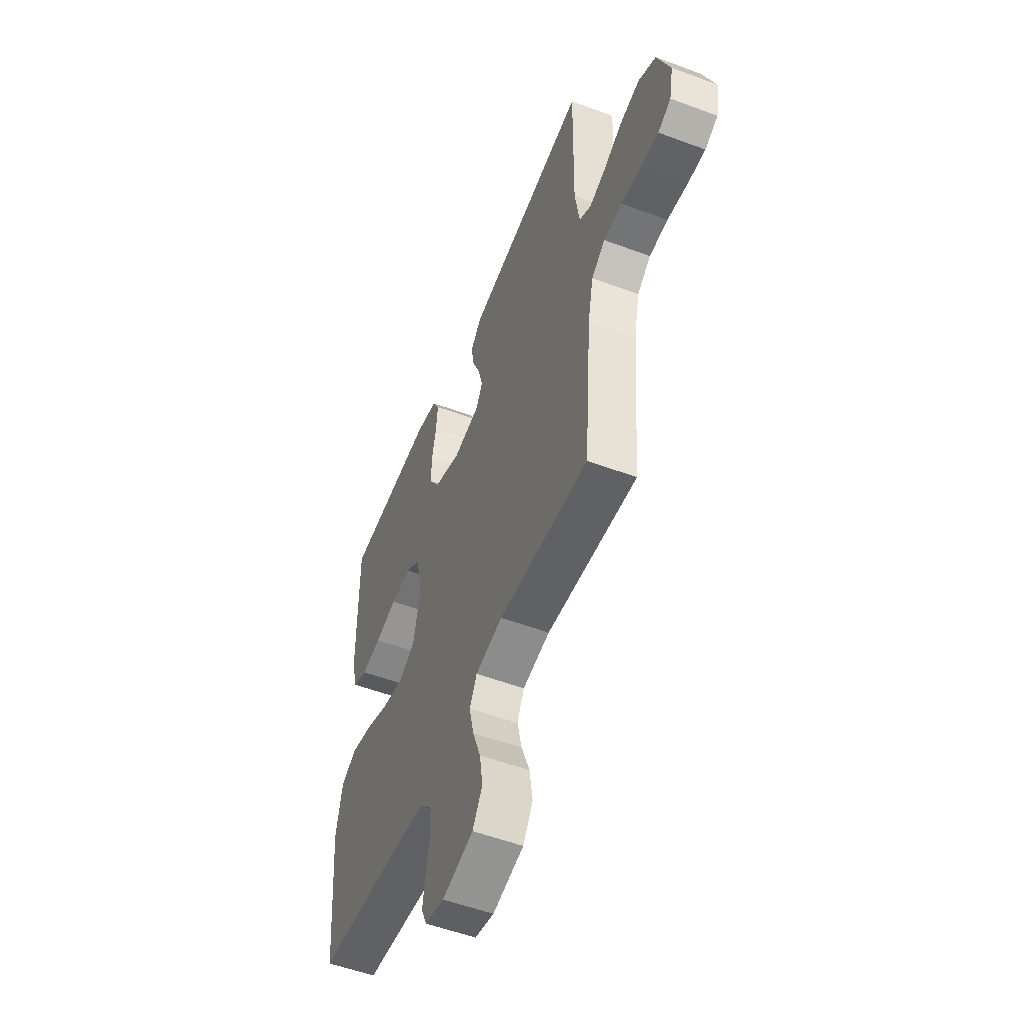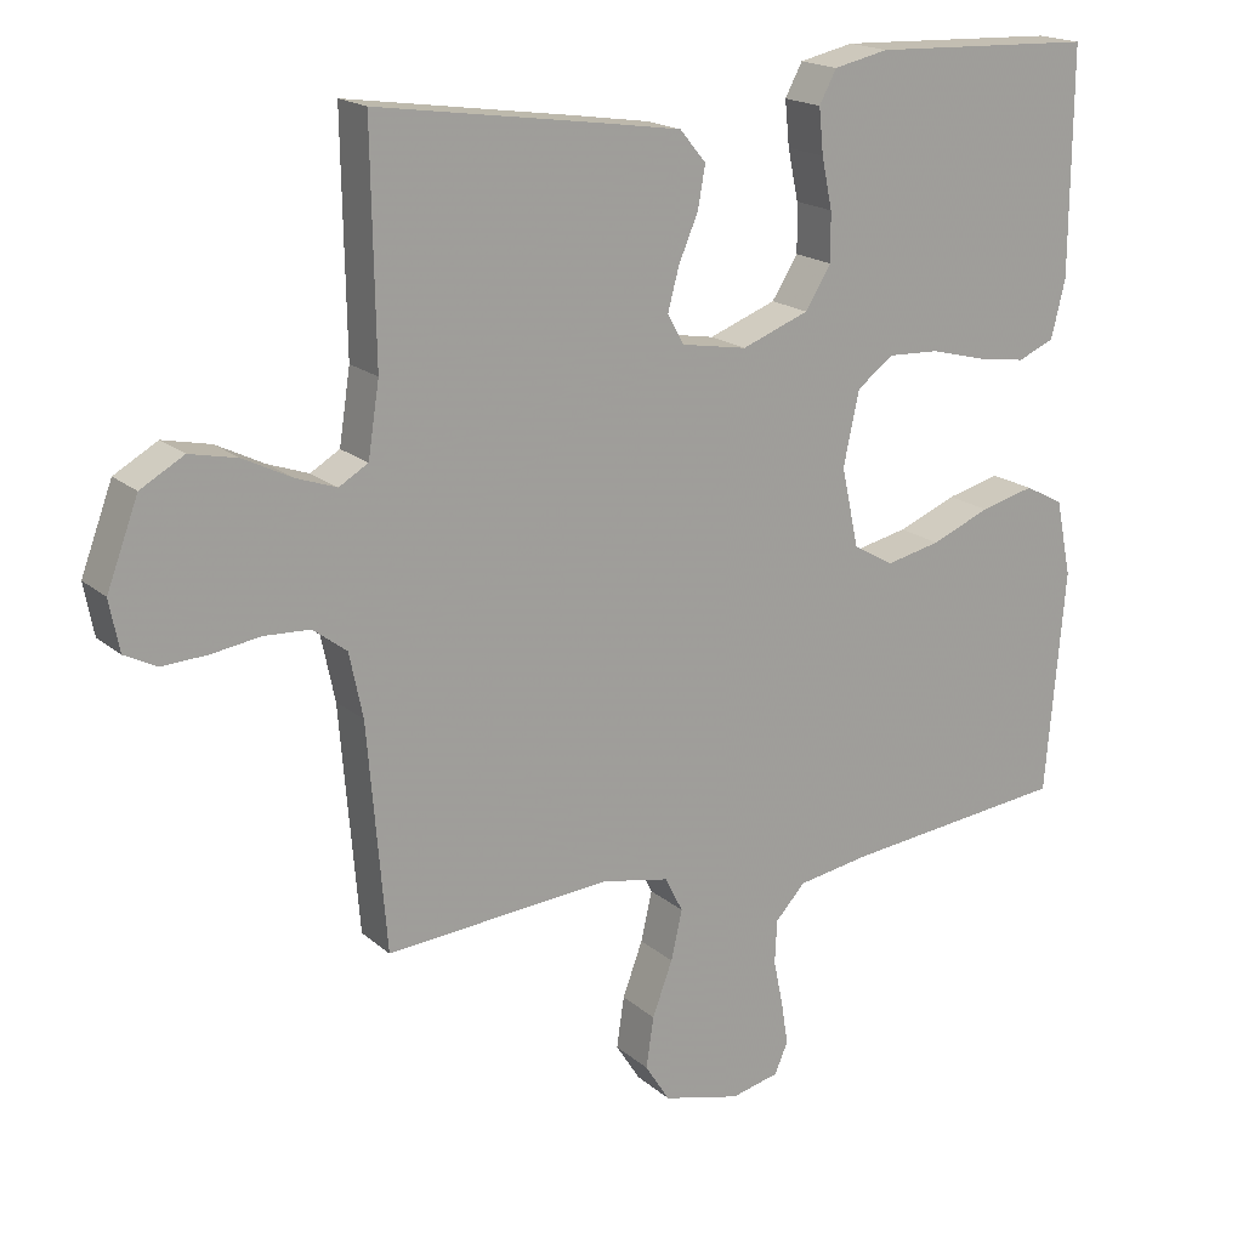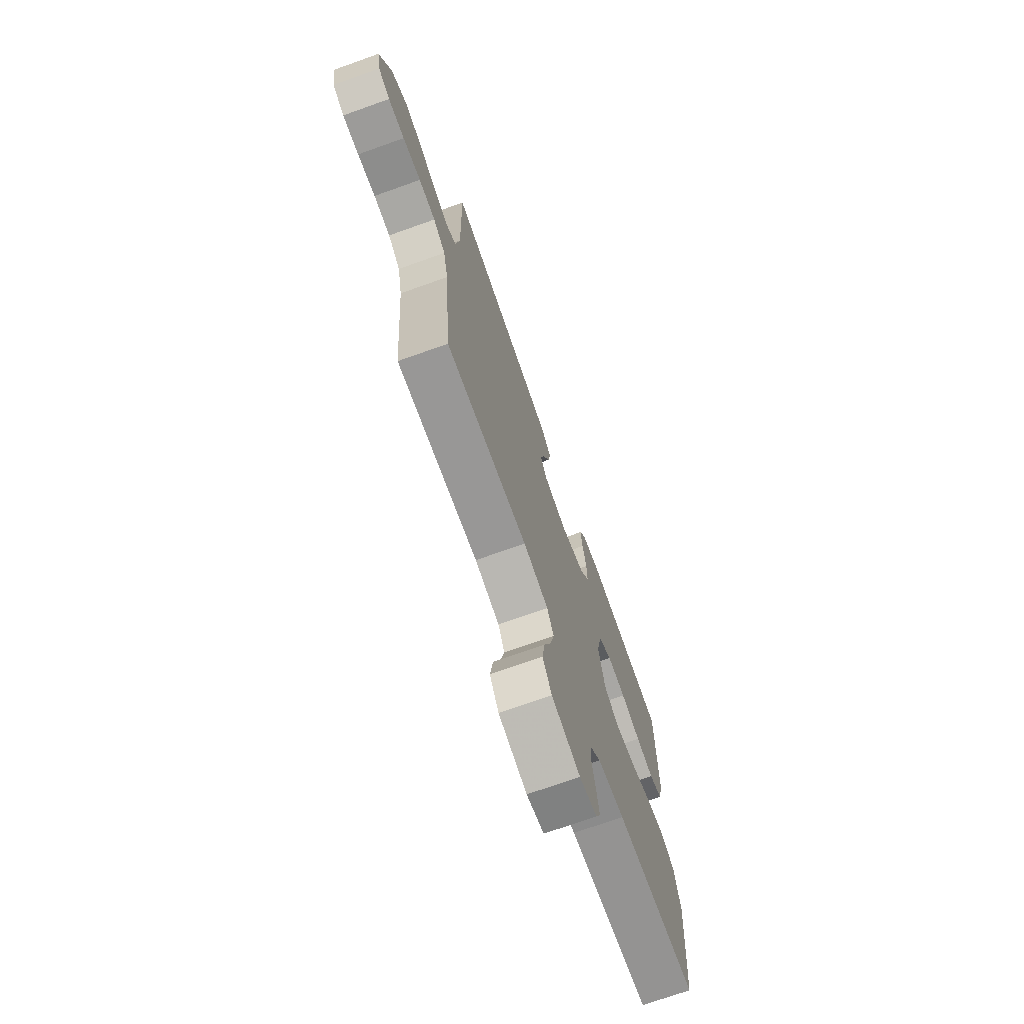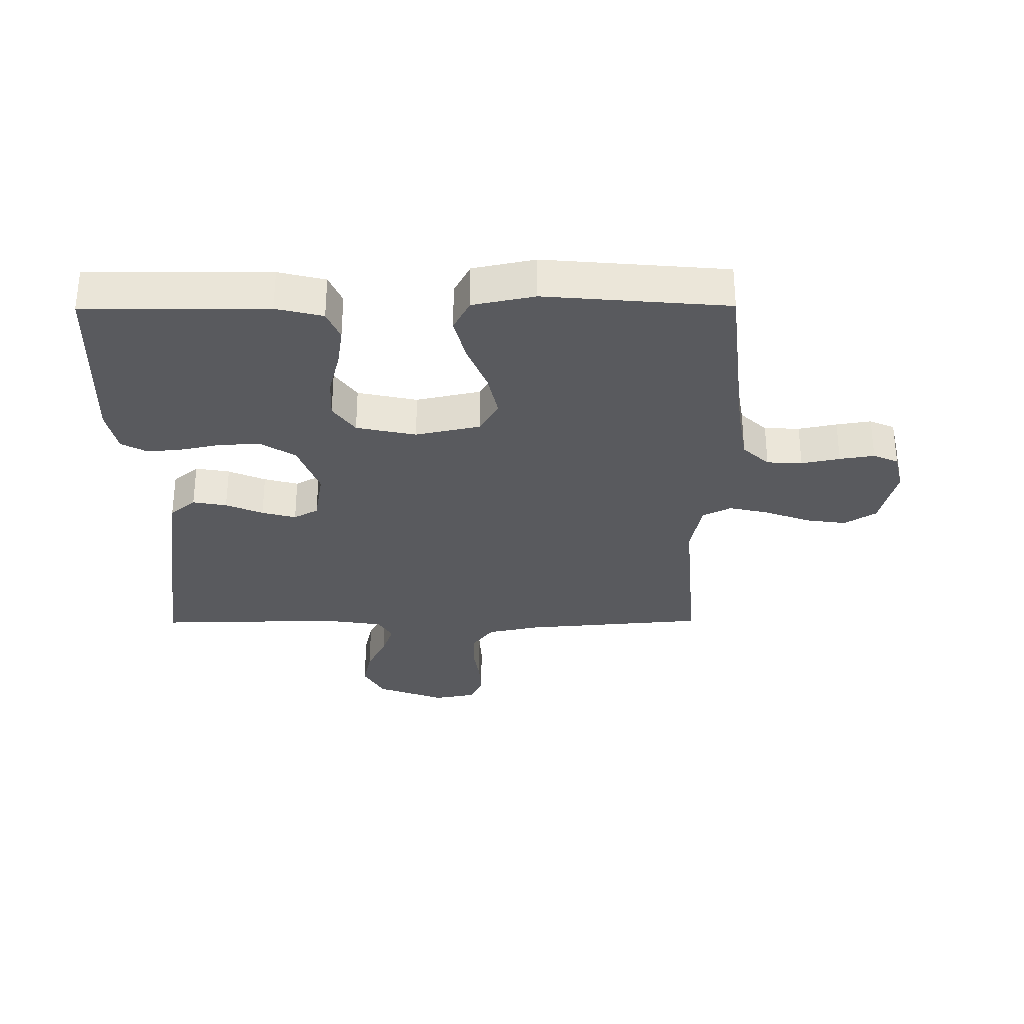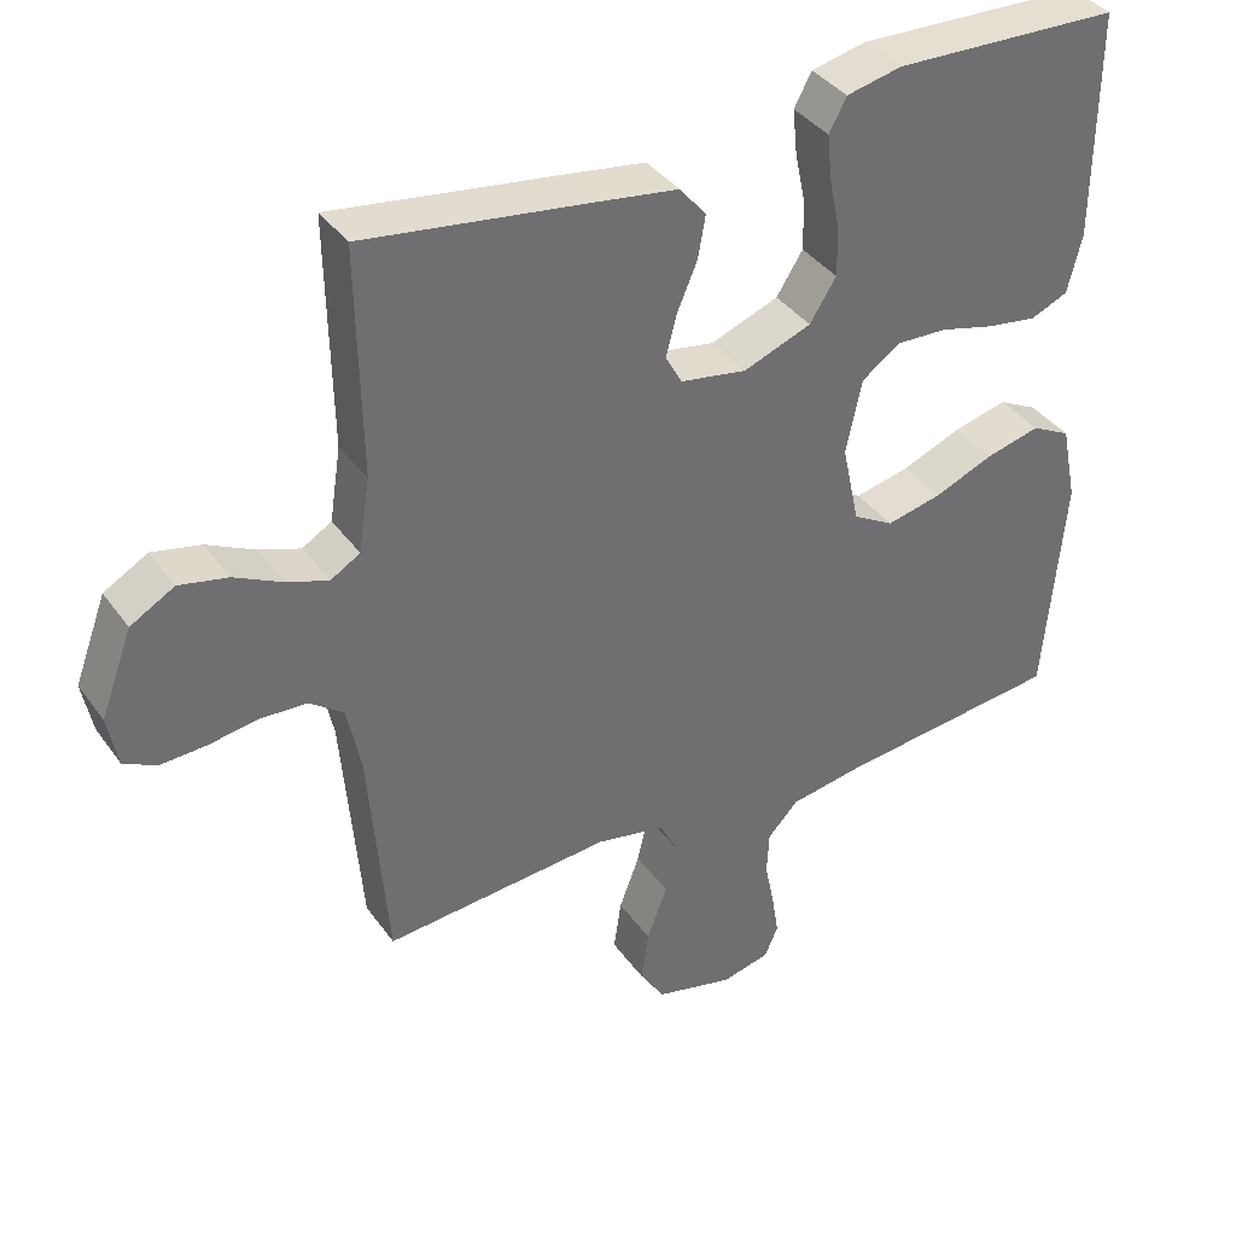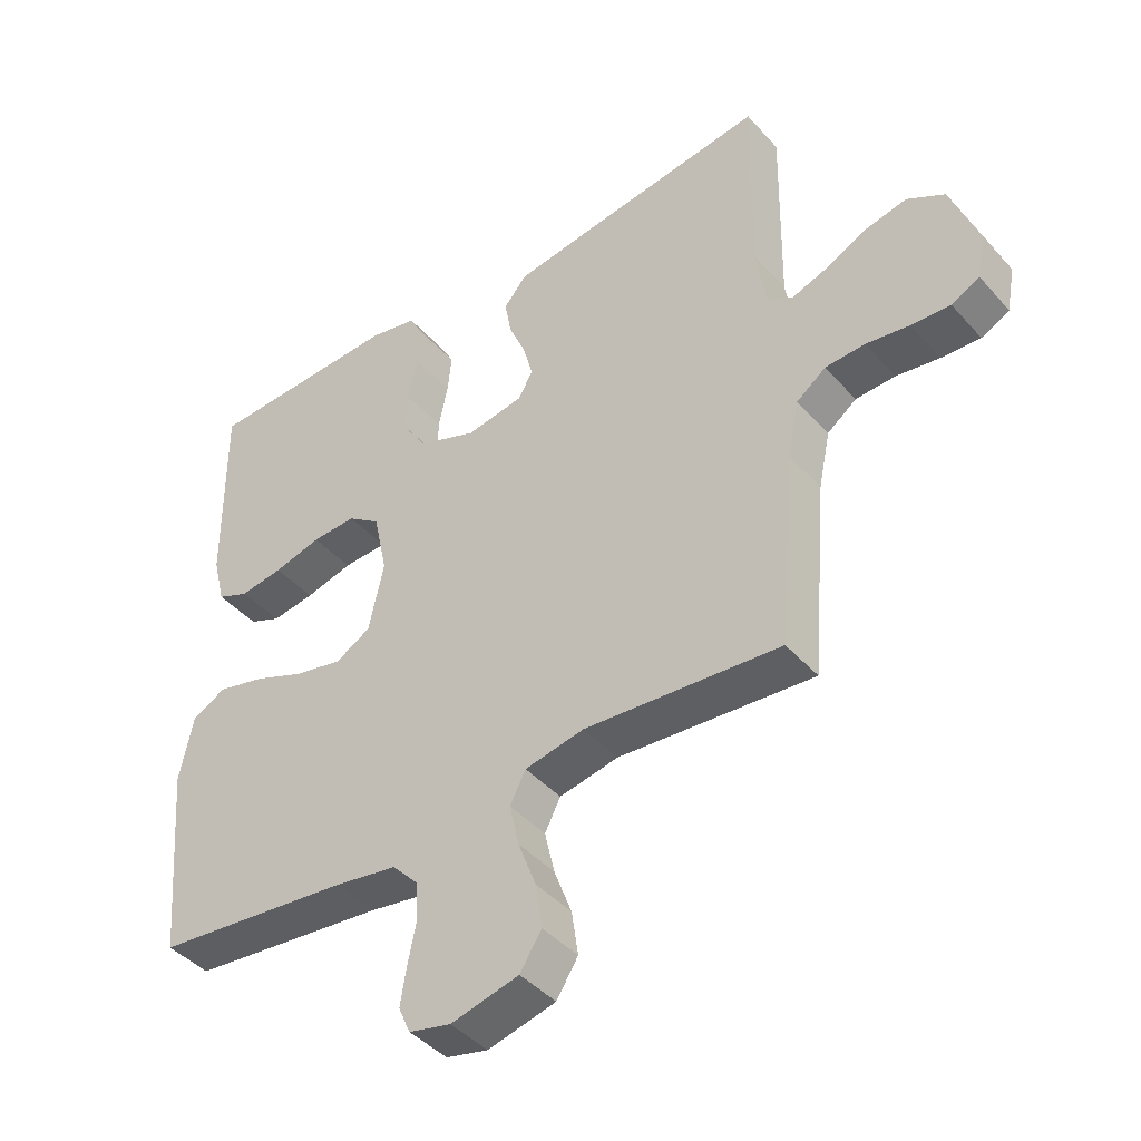
<metadata>
{"format":"obj","ext":"obj","renderer":"f3d","projection":"perspective","resolution":1024,"background":"white","views":[{"elev":-53.5,"azim":-111.8,"up":"+Z"},{"elev":18.2,"azim":-32.4,"up":"+Z"},{"elev":-72.4,"azim":-70.4,"up":"+Z"},{"elev":-31.4,"azim":90.4,"up":"+Y"},{"elev":37.9,"azim":-31.4,"up":"+Z"},{"elev":-42.8,"azim":-142.1,"up":"+Z"}]}
</metadata>
<code>
v 0.5 0.07 0.5
v 0.498 0.07 0.2
v 0.479 0.07 0.123
v 0.43 0.07 0.102
v 0.364 0.07 0.112
v 0.291 0.07 0.131
v 0.223 0.07 0.134
v 0.173 0.07 0.098
v 0.152 0.07 0
v 0.175 0.07 -0.106
v 0.229 0.07 -0.137
v 0.302 0.07 -0.121
v 0.381 0.07 -0.089
v 0.453 0.07 -0.071
v 0.505 0.07 -0.098
v 0.526 0.07 -0.2
v 0.5 0.07 -0.5
v 0.2 0.07 -0.532
v 0.103 0.07 -0.548
v 0.063 0.07 -0.591
v 0.06 0.07 -0.649
v 0.073 0.07 -0.712
v 0.082 0.07 -0.769
v 0.064 0.07 -0.81
v 0 0.07 -0.825
v -0.104 0.07 -0.799
v -0.137 0.07 -0.747
v -0.127 0.07 -0.679
v -0.1 0.07 -0.607
v -0.085 0.07 -0.541
v -0.109 0.07 -0.494
v -0.2 0.07 -0.476
v -0.5 0.07 -0.5
v -0.525 0.07 -0.2
v -0.543 0.07 -0.114
v -0.588 0.07 -0.08
v -0.649 0.07 -0.077
v -0.715 0.07 -0.087
v -0.775 0.07 -0.09
v -0.818 0.07 -0.068
v -0.831 0.07 0
v -0.789 0.07 0.112
v -0.731 0.07 0.145
v -0.667 0.07 0.131
v -0.603 0.07 0.099
v -0.549 0.07 0.08
v -0.51 0.07 0.103
v -0.495 0.07 0.2
v -0.5 0.07 0.5
v -0.2 0.07 0.457
v -0.094 0.07 0.441
v -0.059 0.07 0.399
v -0.069 0.07 0.343
v -0.095 0.07 0.282
v -0.11 0.07 0.226
v -0.088 0.07 0.186
v 0 0.07 0.171
v 0.09 0.07 0.205
v 0.125 0.07 0.26
v 0.124 0.07 0.325
v 0.11 0.07 0.392
v 0.104 0.07 0.452
v 0.127 0.07 0.495
v 0.2 0.07 0.511
v 0.5 0 0.5
v 0.498 0 0.2
v 0.479 0 0.123
v 0.43 0 0.102
v 0.364 0 0.112
v 0.291 0 0.131
v 0.223 0 0.134
v 0.173 0 0.098
v 0.152 0 0
v 0.175 0 -0.106
v 0.229 0 -0.137
v 0.302 0 -0.121
v 0.381 0 -0.089
v 0.453 0 -0.071
v 0.505 0 -0.098
v 0.526 0 -0.2
v 0.5 0 -0.5
v 0.2 0 -0.532
v 0.103 0 -0.548
v 0.063 0 -0.591
v 0.06 0 -0.649
v 0.073 0 -0.712
v 0.082 0 -0.769
v 0.064 0 -0.81
v 0 0 -0.825
v -0.104 0 -0.799
v -0.137 0 -0.747
v -0.127 0 -0.679
v -0.1 0 -0.607
v -0.085 0 -0.541
v -0.109 0 -0.494
v -0.2 0 -0.476
v -0.5 0 -0.5
v -0.525 0 -0.2
v -0.543 0 -0.114
v -0.588 0 -0.08
v -0.649 0 -0.077
v -0.715 0 -0.087
v -0.775 0 -0.09
v -0.818 0 -0.068
v -0.831 0 0
v -0.789 0 0.112
v -0.731 0 0.145
v -0.667 0 0.131
v -0.603 0 0.099
v -0.549 0 0.08
v -0.51 0 0.103
v -0.495 0 0.2
v -0.5 0 0.5
v -0.2 0 0.457
v -0.094 0 0.441
v -0.059 0 0.399
v -0.069 0 0.343
v -0.095 0 0.282
v -0.11 0 0.226
v -0.088 0 0.186
v 0 0 0.171
v 0.09 0 0.205
v 0.125 0 0.26
v 0.124 0 0.325
v 0.11 0 0.392
v 0.104 0 0.452
v 0.127 0 0.495
v 0.2 0 0.511
f 60 61 62 63
f 59 60 63 64
f 51 52 53 54
f 51 54 55
f 48 49 50 51
f 47 48 51 55
f 46 47 55 56
f 42 43 44 45
f 42 45 46
f 41 42 46
f 37 38 39 40
f 36 37 40 41
f 32 33 34
f 31 32 34 35
f 26 27 28 29
f 26 29 30
f 25 26 30
f 24 25 30
f 21 22 23 24
f 21 24 30 31
f 15 16 17 18
f 15 18 19
f 12 13 14 15
f 11 12 15 19
f 10 11 19 20
f 3 4 5 6
f 3 6 7
f 2 3 7
f 59 64 1 2
f 58 59 2 7
f 57 58 7 8
f 56 57 8 9
f 36 41 46 56
f 35 36 56 9
f 31 35 9 10
f 20 21 31
f 10 20 31
f 127 126 125 124
f 128 127 124 123
f 118 117 116 115
f 119 118 115
f 115 114 113 112
f 119 115 112 111
f 120 119 111 110
f 109 108 107 106
f 110 109 106
f 110 106 105
f 104 103 102 101
f 105 104 101 100
f 98 97 96
f 99 98 96 95
f 93 92 91 90
f 94 93 90
f 94 90 89
f 94 89 88
f 88 87 86 85
f 95 94 88 85
f 82 81 80 79
f 83 82 79
f 79 78 77 76
f 83 79 76 75
f 84 83 75 74
f 70 69 68 67
f 71 70 67
f 71 67 66
f 66 65 128 123
f 71 66 123 122
f 72 71 122 121
f 73 72 121 120
f 120 110 105 100
f 73 120 100 99
f 74 73 99 95
f 95 85 84
f 95 84 74
f 1 65 66 2
f 2 66 67 3
f 3 67 68 4
f 4 68 69 5
f 5 69 70 6
f 6 70 71 7
f 7 71 72 8
f 8 72 73 9
f 9 73 74 10
f 10 74 75 11
f 11 75 76 12
f 12 76 77 13
f 13 77 78 14
f 14 78 79 15
f 15 79 80 16
f 16 80 81 17
f 17 81 82 18
f 18 82 83 19
f 19 83 84 20
f 20 84 85 21
f 21 85 86 22
f 22 86 87 23
f 23 87 88 24
f 24 88 89 25
f 25 89 90 26
f 26 90 91 27
f 27 91 92 28
f 28 92 93 29
f 29 93 94 30
f 30 94 95 31
f 31 95 96 32
f 32 96 97 33
f 33 97 98 34
f 34 98 99 35
f 35 99 100 36
f 36 100 101 37
f 37 101 102 38
f 38 102 103 39
f 39 103 104 40
f 40 104 105 41
f 41 105 106 42
f 42 106 107 43
f 43 107 108 44
f 44 108 109 45
f 45 109 110 46
f 46 110 111 47
f 47 111 112 48
f 48 112 113 49
f 49 113 114 50
f 50 114 115 51
f 51 115 116 52
f 52 116 117 53
f 53 117 118 54
f 54 118 119 55
f 55 119 120 56
f 56 120 121 57
f 57 121 122 58
f 58 122 123 59
f 59 123 124 60
f 60 124 125 61
f 61 125 126 62
f 62 126 127 63
f 63 127 128 64
f 64 128 65 1

</code>
